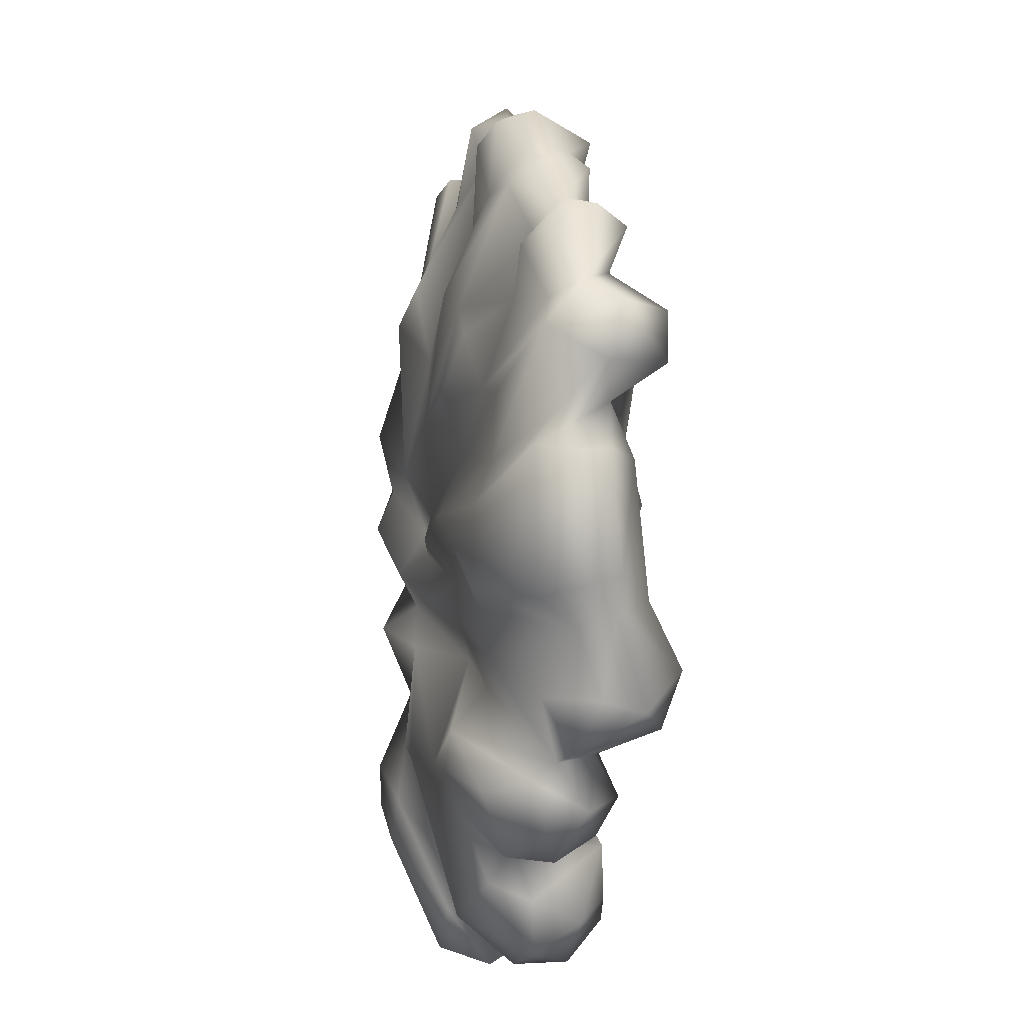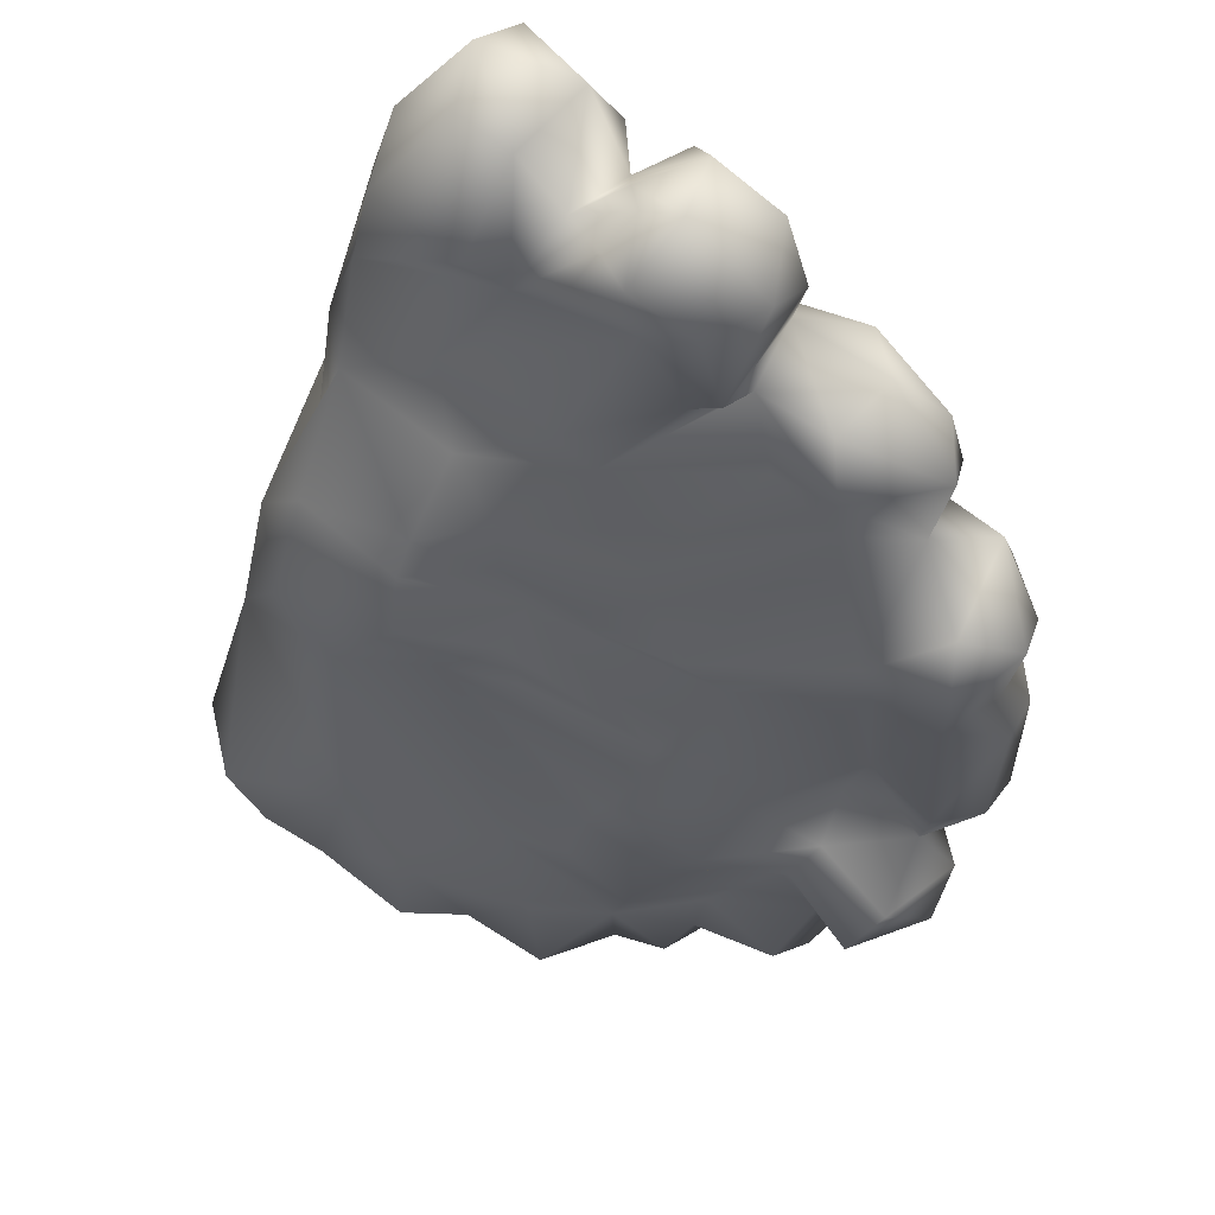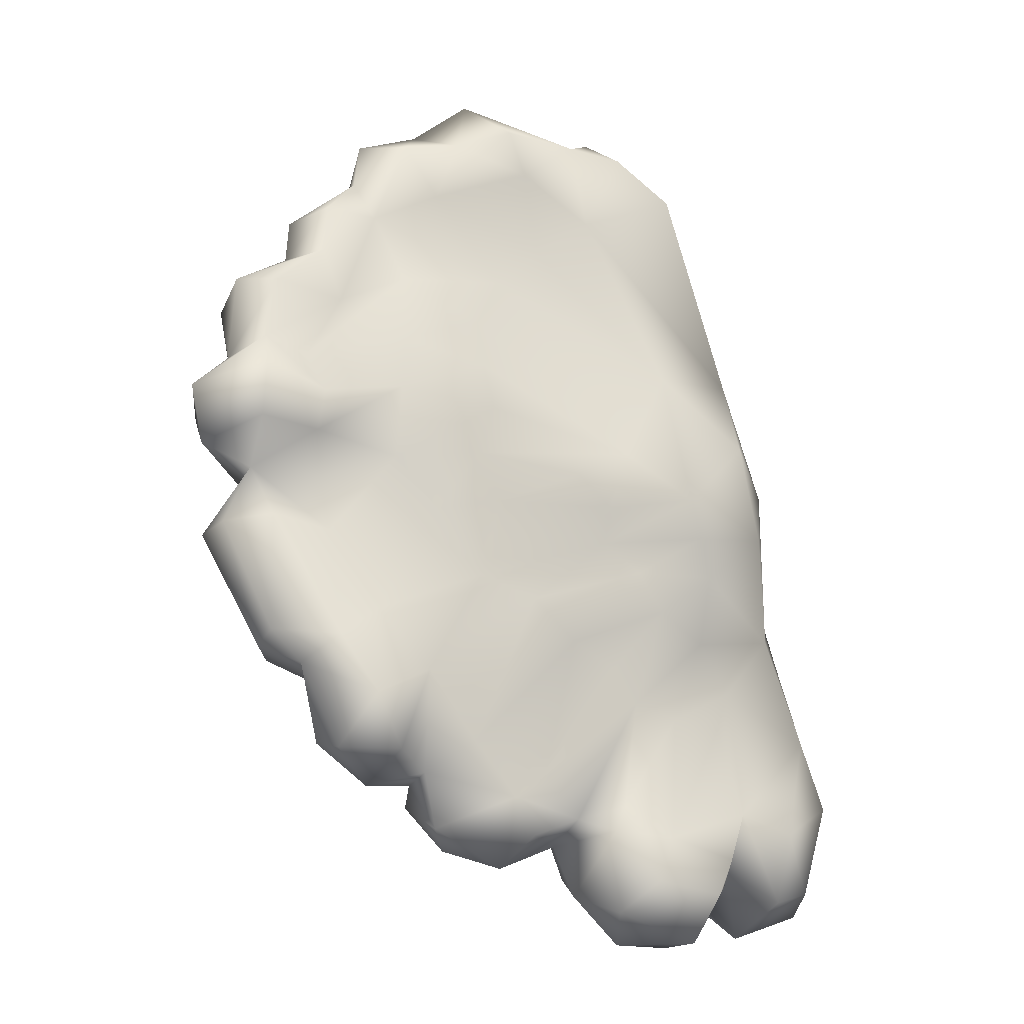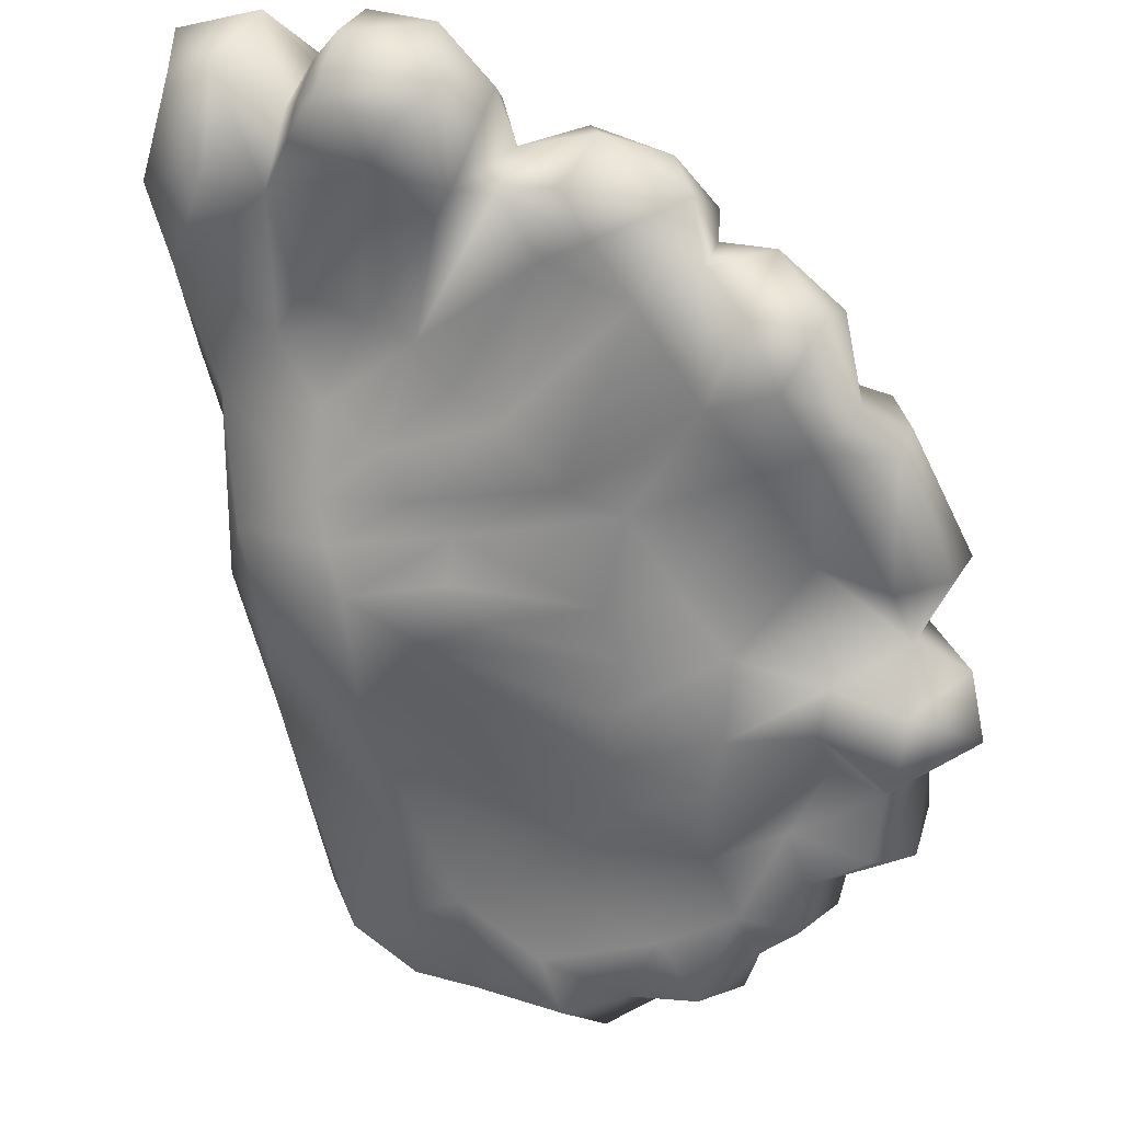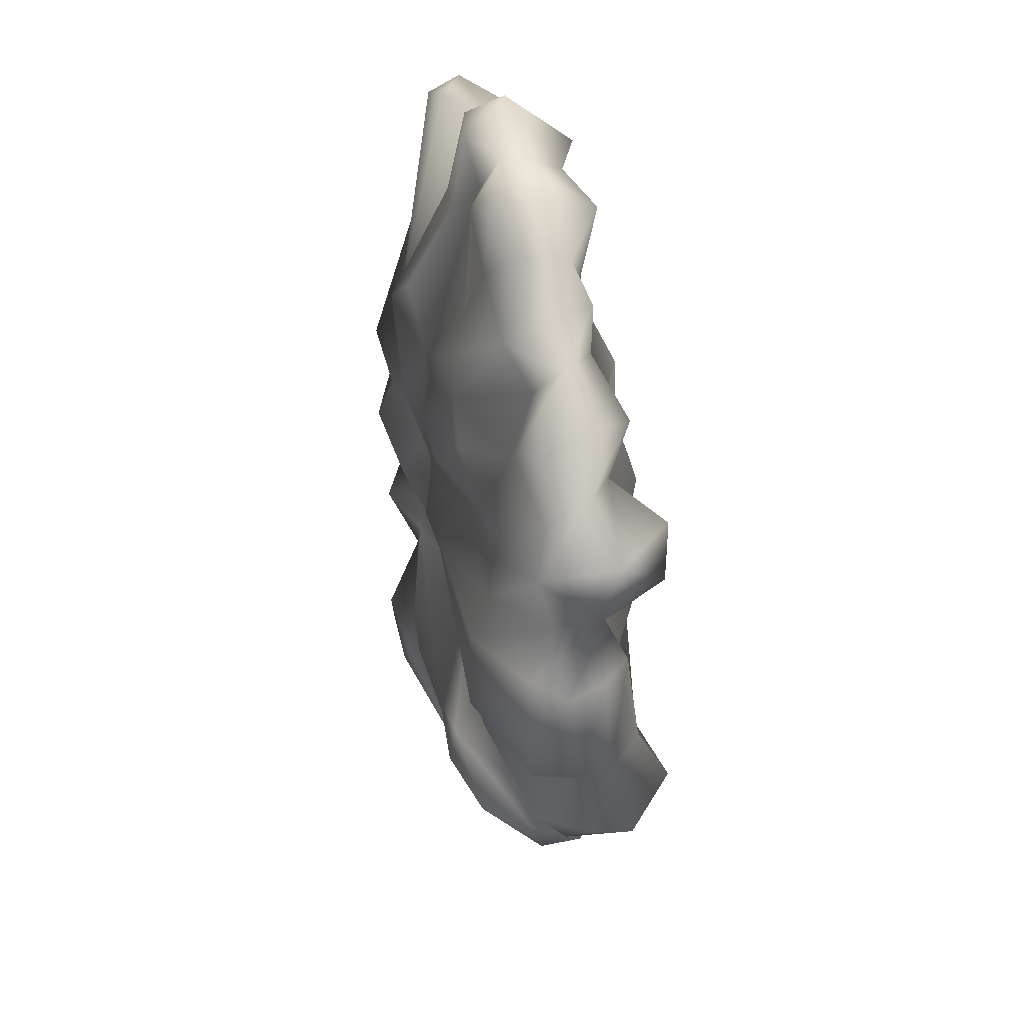
<metadata>
{"format":"obj","ext":"obj","renderer":"f3d","projection":"perspective","resolution":1024,"background":"white","views":[{"elev":-18.7,"azim":95.7,"up":"+Y"},{"elev":-35.6,"azim":-27.7,"up":"+Z"},{"elev":-12.2,"azim":171.2,"up":"+Y"},{"elev":-66.2,"azim":-1.6,"up":"+Z"},{"elev":22.2,"azim":96.7,"up":"+Y"}]}
</metadata>
<code>
g Schroom12-A
v -0.02699 -0.229 0.01705
v -0.005292 -0.193 -0.02573
v -0.04042 -0.1734 0.01476
v -0.00356 -0.2353 -0.000325
v 0.02306 -0.1795 -0.01742
v -0.02643 -0.2433 0.04547
v 0.03105 -0.2149 -0.001444
v 0.01835 -0.2578 0.0285
v 0.05855 -0.2181 0.03012
v 0.05255 -0.2246 0.05375
v -0.003952 -0.2426 0.06674
v 0.01557 -0.169 0.09948
v 0.04647 -0.1478 0.09042
v -0.0013 -0.1413 0.1099
v -0.02643 -0.2433 0.04547
v 0.02365 -0.1179 0.1073
v 0.06203 -0.1128 0.08361
v -0.03688 -0.1893 0.05118
v -0.02699 -0.229 0.01705
v -0.04042 -0.1734 0.01476
v -0.02751 -0.1297 0.01931
v -0.01684 -0.07799 0.03552
v -0.004154 -0.06169 0.01763
v -0.01683 -0.1202 0.08707
v 0.01359 -0.05566 0.07839
v 0.002335 -0.02374 0.0248
v -0.0003891 0.03624 0.01128
v 0.01565 -0.0173 0.09987
v 0.02253 0.1136 0.013
v 0.02832 -0.06666 0.08525
v 0.04581 -0.02258 0.1033
v 0.06189 -0.04135 0.07793
v 0.02605 0.01913 0.08885
v 0.04595 0.1011 0.09167
v 0.08951 -0.1261 0.07556
v 0.06044 -0.0115 0.07707
v 0.05097 0.2322 0.03125
v 0.06472 0.2399 -0.005451
v 0.1125 0.2963 0.03941
v 0.0571 0.2289 0.05384
v 0.1122 0.2847 0.0594
v 0.08334 0.1929 0.07685
v 0.1394 -0.1425 0.05277
v 0.08055 -0.2331 0.04402
v 0.1054 -0.06297 0.03411
v 0.1256 0.1616 0.07633
v 0.07823 0.1118 0.1037
v 0.09979 0.07492 0.08135
v 0.07204 0.07101 0.09386
v 0.06397 0.0462 0.1061
v 0.0761 0.008183 0.08756
v 0.08106 0.03682 0.06801
v 0.1065 -0.02093 0.06013
v 0.1019 0.01331 0.06372
v 0.1314 0.2876 0.04716
v 0.1476 0.2783 0.01677
v 0.1125 0.2963 0.03941
v 0.1599 0.1619 0.07813
v 0.1237 0.03547 0.05885
v 0.1888 -0.03413 0.03245
v 0.1849 -0.05468 0.03226
v 0.1538 0.007992 0.05887
v 0.1992 0.009127 0.04365
v 0.2577 -0.0717 0.01018
v 0.1755 0.08461 0.05657
v 0.1757 0.128 0.0538
v 0.2004 0.0477 0.02721
v 0.191 -0.1055 0.01164
v 0.2532 -0.09727 0.007012
v 0.3098 -0.1022 -0.05364
v 0.1957 -0.1335 0.03443
v 0.2428 -0.166 -0.03624
v 0.2428 -0.166 -0.03624
v 0.2967 -0.1382 -0.03124
v 0.271 -0.167 -0.04903
v 0.2351 -0.1593 -0.05844
v 0.2538 -0.1489 -0.09993
v 0.3029 -0.1435 -0.06819
v 0.2913 -0.1479 -0.09321
v 0.2695 -0.1169 -0.1139
v 0.3138 -0.0952 -0.07779
v 0.291 -0.07946 -0.09547
v 0.3325 -0.07561 -0.08211
v 0.3333 -0.005636 -0.09031
v 0.3398 -0.08357 -0.06486
v 0.3633 -0.008879 -0.07808
v 0.3474 0.02587 -0.07737
v 0.3756 -0.01451 -0.05916
v 0.3685 -0.006996 -0.03473
v 0.3537 0.02074 -0.04722
v 0.3331 -0.08844 -0.03343
v 0.2844 -0.06636 0.01114
v 0.2932 -0.01659 0.009252
v 0.2907 0.01199 -0.001156
v 0.3817 0.06247 -0.04159
v 0.378 0.04039 -0.0772
v 0.3474 0.02587 -0.07737
v 0.3419 0.05098 -0.1113
v 0.3848 0.07417 -0.08866
v 0.3397 0.08562 -0.1123
v 0.3398 0.1115 -0.07723
v 0.3629 0.09881 -0.06403
v 0.3598 0.08792 -0.04228
v 0.3159 0.04736 -0.006352
v 0.2811 0.0641 0.005486
v 0.2319 0.07597 0.03981
v 0.2761 0.1032 0.01811
v 0.2593 0.1295 0.02367
v 0.313 0.1093 -0.01697
v 0.2411 0.1483 0.03563
v 0.3516 0.1276 -0.0249
v 0.3119 0.1515 -0.03061
v 0.3278 0.1702 -0.04927
v 0.3679 0.1337 -0.04507
v 0.3629 0.09881 -0.06403
v 0.3214 0.1835 -0.01465
v 0.3591 0.1486 -0.07228
v 0.334 0.1449 -0.08856
v 0.3398 0.1115 -0.07723
v 0.3042 0.1742 -0.06332
v 0.3022 0.2024 -0.06426
v 0.3252 0.1985 -0.03883
v 0.2842 0.2239 -0.04973
v 0.2869 0.2247 -0.02045
v 0.261 0.2077 0.00453
v 0.279 0.2586 -0.02735
v 0.2515 0.2474 -0.06185
v 0.241 0.276 -0.0061
v 0.2142 0.2608 -0.03739
v 0.2813 0.2499 -0.002694
v 0.2197 0.1745 0.02094
v 0.2576 0.2459 0.01274
v 0.222 0.2492 0.01154
v 0.2052 0.3025 -0.001344
v 0.1796 0.2706 -0.04032
v 0.1331 0.2722 -0.01436
v 0.1872 0.1771 0.06214
v 0.2215 0.2792 0.02086
v 0.2022 0.2324 0.03189
v 0.1701 0.2362 0.03898
v 0.1825 0.2869 0.02614
v 0.09887 0.2688 -0.005228
v 0.06472 0.2399 -0.005451
v 0.1658 -0.1967 -0.05438
v 0.1345 -0.185 -0.03223
v 0.1448 -0.2006 -0.0001506
v 0.1842 -0.2162 -0.02977
v 0.2282 -0.1933 -0.05491
v 0.1799 -0.1743 -0.06993
v 0.2351 -0.1593 -0.05844
v 0.18 -0.2116 0.001418
v 0.1481 -0.1769 0.03414
v 0.2437 -0.1787 -0.02425
v 0.2203 -0.2056 -0.0278
v 0.223 -0.1779 0.01189
v 0.1916 -0.1578 0.03878
v 0.1367 -0.2205 0.0163
v 0.1448 -0.2006 -0.0001506
v 0.1058 -0.2627 -0.009202
v 0.1338 -0.2325 -0.01135
v 0.1142 -0.1934 -0.05537
v 0.1345 -0.185 -0.03223
v 0.1097 -0.2434 -0.04094
v 0.08654 -0.2237 -0.05419
v 0.04776 -0.2322 -0.05011
v 0.07048 -0.2642 0.007059
v 0.0595 -0.2615 -0.02793
v 0.04754 -0.2388 0.002305
v 0.03105 -0.2149 -0.001444
v 0.0474 -0.2452 -0.01739
v 0.03956 -0.2267 -0.02771
v 0.03552 -0.2096 -0.03427
v 0.02306 -0.1795 -0.01742
v -0.04042 -0.1734 0.01476
v -0.005292 -0.193 -0.02573
v -0.02751 -0.1297 0.01931
v 0.02306 -0.1795 -0.01742
v 0.02567 -0.09836 0.00805
v -0.004154 -0.06169 0.01763
v 0.03692 -0.1241 -0.008521
v 0.07369 -0.196 -0.03551
v 0.03552 -0.2096 -0.03427
v 0.04776 -0.2322 -0.05011
v 0.08654 -0.2237 -0.05419
v 0.1142 -0.1934 -0.05537
v 0.07155 -0.1216 -0.03475
v 0.107 -0.1778 -0.04712
v 0.1345 -0.185 -0.03223
v 0.04873 -0.06898 -0.01535
v 0.0972 -0.1113 -0.03722
v 0.04768 -0.02857 -0.03779
v 0.07812 -0.05097 -0.03315
v 0.005728 0.003176 -0.008106
v -0.0003891 0.03624 0.01128
v 0.0193 0.06367 -0.01557
v 0.02253 0.1136 0.013
v 0.1581 -0.1579 -0.04937
v 0.1145 -0.09143 -0.05071
v 0.1393 -0.07419 -0.05121
v 0.09407 -0.02637 -0.03685
v 0.05266 -0.002691 -0.03898
v 0.06181 0.01978 -0.0526
v 0.06963 0.1134 -0.005785
v 0.1014 0.05213 -0.03903
v 0.1146 0.01417 -0.04735
v 0.1168 -0.007372 -0.03629
v 0.1699 -0.05233 -0.07906
v 0.2029 -0.139 -0.05368
v 0.1226 0.2194 -0.01126
v 0.06472 0.2399 -0.005451
v 0.09887 0.2688 -0.005228
v 0.1331 0.2722 -0.01436
v 0.1671 0.2465 -0.02568
v 0.1796 0.2706 -0.04032
v 0.2142 0.2608 -0.03739
v 0.1611 0.1859 -0.04124
v 0.2298 0.2191 -0.05012
v 0.2515 0.2474 -0.06185
v 0.2705 0.2013 -0.0518
v 0.2842 0.2239 -0.04973
v 0.3022 0.2024 -0.06426
v 0.3042 0.1742 -0.06332
v 0.1883 0.1619 -0.04861
v 0.2927 0.1395 -0.06885
v 0.334 0.1449 -0.08856
v 0.3398 0.1115 -0.07723
v 0.2532 0.1536 -0.07373
v 0.3139 0.1032 -0.06496
v 0.2053 0.1281 -0.07015
v 0.3024 0.07528 -0.08514
v 0.3397 0.08562 -0.1123
v 0.3419 0.05098 -0.1113
v 0.2517 0.1141 -0.07484
v 0.3066 0.05062 -0.08083
v 0.3474 0.02587 -0.07737
v 0.2012 0.09947 -0.07038
v 0.2548 0.07841 -0.08851
v 0.1958 0.06884 -0.08074
v 0.2574 0.03509 -0.08126
v 0.3042 0.02416 -0.06329
v 0.2975 -0.01087 -0.07052
v 0.3333 -0.005636 -0.09031
v 0.291 -0.07946 -0.09547
v 0.2043 0.04071 -0.07636
v 0.2667 -0.06008 -0.0725
v 0.2695 -0.1169 -0.1139
v 0.2324 0.000718 -0.09043
v 0.1355 0.03538 -0.04877
v 0.1918 0.008441 -0.08344
v 0.2028 -0.03722 -0.07481
v 0.2362 -0.09958 -0.09054
v 0.2538 -0.1489 -0.09993
v 0.2351 -0.1593 -0.05844
v 0.1799 -0.1743 -0.06993
v 0.1658 -0.1967 -0.05438
g Schroom12-A_0
f 3 2 1
f 2 4 1
f 4 2 5
f 4 6 1
f 4 5 7
f 4 8 6
f 4 7 8
f 8 7 9
f 8 9 10
f 6 8 11
f 10 11 8
f 12 11 10
f 10 9 13
f 10 13 12
f 14 11 12
f 15 11 14
f 13 16 12
f 12 16 14
f 9 17 13
f 16 13 17
f 14 18 15
f 18 19 15
f 18 20 19
f 21 20 18
f 22 21 18
f 23 21 22
f 14 24 18
f 22 18 24
f 25 24 14
f 25 14 16
f 25 22 24
f 26 23 22
f 26 22 25
f 27 23 26
f 27 26 28
f 25 28 26
f 29 27 28
f 25 16 30
f 30 28 25
f 30 16 17
f 28 30 31
f 30 17 32
f 31 30 32
f 33 28 31
f 28 33 29
f 33 34 29
f 32 17 35
f 9 35 17
f 31 36 33
f 32 36 31
f 34 37 29
f 38 29 37
f 37 39 38
f 40 39 37
f 40 37 34
f 41 39 40
f 40 34 42
f 40 42 41
f 32 35 43
f 35 9 44
f 43 35 44
f 45 36 32
f 32 43 45
f 41 42 46
f 42 34 47
f 42 47 46
f 48 46 47
f 49 47 34
f 48 47 49
f 34 50 49
f 33 50 34
f 33 36 51
f 51 50 33
f 50 52 49
f 48 49 52
f 51 52 50
f 53 51 36
f 53 36 45
f 51 54 52
f 54 51 53
f 41 46 55
f 56 55 46
f 57 41 55
f 55 56 57
f 48 58 46
f 46 58 56
f 59 48 52
f 54 59 52
f 60 54 53
f 61 53 45
f 61 60 53
f 59 54 62
f 60 62 54
f 63 62 60
f 59 62 63
f 64 60 61
f 64 63 60
f 59 65 48
f 58 48 66
f 48 65 66
f 67 59 63
f 67 65 59
f 45 68 61
f 61 69 64
f 69 61 68
f 64 69 70
f 68 45 71
f 71 45 43
f 69 68 72
f 71 73 68
f 74 69 72
f 70 69 74
f 75 74 72
f 75 72 76
f 77 75 76
f 78 74 75
f 74 78 70
f 79 75 77
f 78 75 79
f 80 79 77
f 81 78 79
f 81 79 80
f 78 81 70
f 82 81 80
f 81 82 83
f 84 83 82
f 85 81 83
f 85 70 81
f 86 83 84
f 86 85 83
f 87 86 84
f 87 88 86
f 86 88 85
f 89 88 87
f 85 88 89
f 90 89 87
f 70 85 91
f 85 89 91
f 91 92 70
f 89 92 91
f 64 70 92
f 92 63 64
f 93 92 89
f 63 92 93
f 90 93 89
f 94 63 93
f 94 93 90
f 90 95 94
f 94 67 63
f 96 95 90
f 97 96 90
f 96 97 98
f 99 96 98
f 96 99 95
f 99 98 100
f 99 100 101
f 101 102 99
f 102 95 99
f 95 102 103
f 95 104 94
f 104 67 94
f 95 105 104
f 67 104 105
f 105 95 103
f 105 106 67
f 106 65 67
f 105 107 106
f 65 106 108
f 108 106 107
f 109 107 105
f 103 109 105
f 109 108 107
f 108 110 65
f 66 65 110
f 103 111 109
f 112 108 109
f 109 111 112
f 113 112 111
f 103 114 111
f 114 113 111
f 115 114 103
f 112 116 108
f 110 108 116
f 116 112 113
f 115 117 114
f 113 114 117
f 117 115 118
f 118 115 119
f 117 118 120
f 113 117 120
f 113 120 121
f 113 121 122
f 113 122 116
f 122 121 123
f 122 124 116
f 124 122 123
f 116 125 110
f 125 116 124
f 126 124 123
f 126 123 127
f 127 128 126
f 128 127 129
f 124 126 130
f 125 124 130
f 128 130 126
f 131 110 125
f 66 110 131
f 125 130 132
f 125 132 131
f 128 132 130
f 133 131 132
f 133 66 131
f 128 133 132
f 134 128 129
f 129 135 134
f 134 135 136
f 66 133 137
f 137 58 66
f 128 138 133
f 138 128 134
f 137 133 139
f 58 137 139
f 139 133 138
f 140 58 139
f 140 139 138
f 56 58 140
f 56 134 136
f 141 138 134
f 141 140 138
f 141 134 56
f 56 140 141
f 56 136 57
f 142 57 136
f 57 142 143
f 146 145 144
f 146 144 147
f 144 148 147
f 148 144 149
f 150 148 149
f 148 150 73
f 146 147 151
f 151 152 146
f 153 148 73
f 71 153 73
f 148 154 147
f 154 148 153
f 147 154 151
f 153 155 154
f 71 155 153
f 155 151 154
f 71 156 155
f 155 156 151
f 151 156 152
f 71 43 156
f 43 152 156
f 152 43 44
f 157 152 44
f 157 158 152
f 157 44 159
f 157 160 158
f 160 157 159
f 160 161 158
f 158 161 162
f 161 160 163
f 163 160 159
f 163 164 161
f 165 164 163
f 159 44 166
f 44 9 166
f 167 163 159
f 166 167 159
f 167 165 163
f 9 168 166
f 167 166 168
f 169 168 9
f 170 167 168
f 167 170 165
f 169 170 168
f 170 171 165
f 169 171 170
f 165 171 172
f 169 173 171
f 173 172 171
f 176 175 174
f 177 175 176
f 178 177 176
f 179 178 176
f 178 180 177
f 181 177 180
f 177 181 182
f 183 182 181
f 184 183 181
f 185 184 181
f 178 186 180
f 180 186 181
f 187 185 181
f 186 187 181
f 188 185 187
f 189 186 178
f 179 189 178
f 190 187 186
f 188 187 190
f 190 186 189
f 179 191 189
f 192 190 189
f 189 191 192
f 193 191 179
f 193 179 194
f 195 193 194
f 196 195 194
f 190 197 188
f 192 198 190
f 197 190 198
f 199 198 192
f 199 197 198
f 191 200 192
f 200 199 192
f 201 191 193
f 200 191 201
f 195 202 193
f 193 202 201
f 196 203 195
f 203 202 195
f 204 202 203
f 205 202 204
f 206 201 202
f 206 200 201
f 202 205 206
f 200 207 199
f 200 206 207
f 208 197 199
f 199 207 208
f 203 196 209
f 209 196 210
f 209 210 211
f 212 209 211
f 212 213 209
f 212 214 213
f 213 214 215
f 209 216 203
f 213 216 209
f 215 217 213
f 213 217 216
f 218 217 215
f 217 218 219
f 218 220 219
f 220 221 219
f 221 222 219
f 216 223 203
f 223 216 217
f 217 219 223
f 203 223 204
f 222 224 219
f 222 225 224
f 224 225 226
f 219 227 223
f 224 227 219
f 224 226 228
f 224 228 227
f 227 229 223
f 223 229 204
f 228 226 230
f 231 230 226
f 231 232 230
f 227 228 233
f 233 229 227
f 228 230 233
f 234 230 232
f 232 235 234
f 233 236 229
f 229 236 204
f 230 237 233
f 236 233 237
f 230 234 237
f 236 237 238
f 236 238 204
f 234 239 237
f 237 239 238
f 234 235 240
f 240 239 234
f 240 235 241
f 240 241 239
f 235 242 241
f 242 243 241
f 204 238 244
f 239 244 238
f 243 245 241
f 243 246 245
f 241 247 239
f 239 247 244
f 247 241 245
f 204 244 248
f 204 248 205
f 244 249 248
f 248 249 205
f 244 247 249
f 205 249 206
f 250 249 247
f 206 249 250
f 250 247 245
f 206 250 207
f 245 246 251
f 245 251 250
f 251 207 250
f 251 246 252
f 251 252 253
f 207 251 208
f 208 251 253
f 253 254 208
f 208 254 197
f 197 254 188
f 254 255 188

</code>
